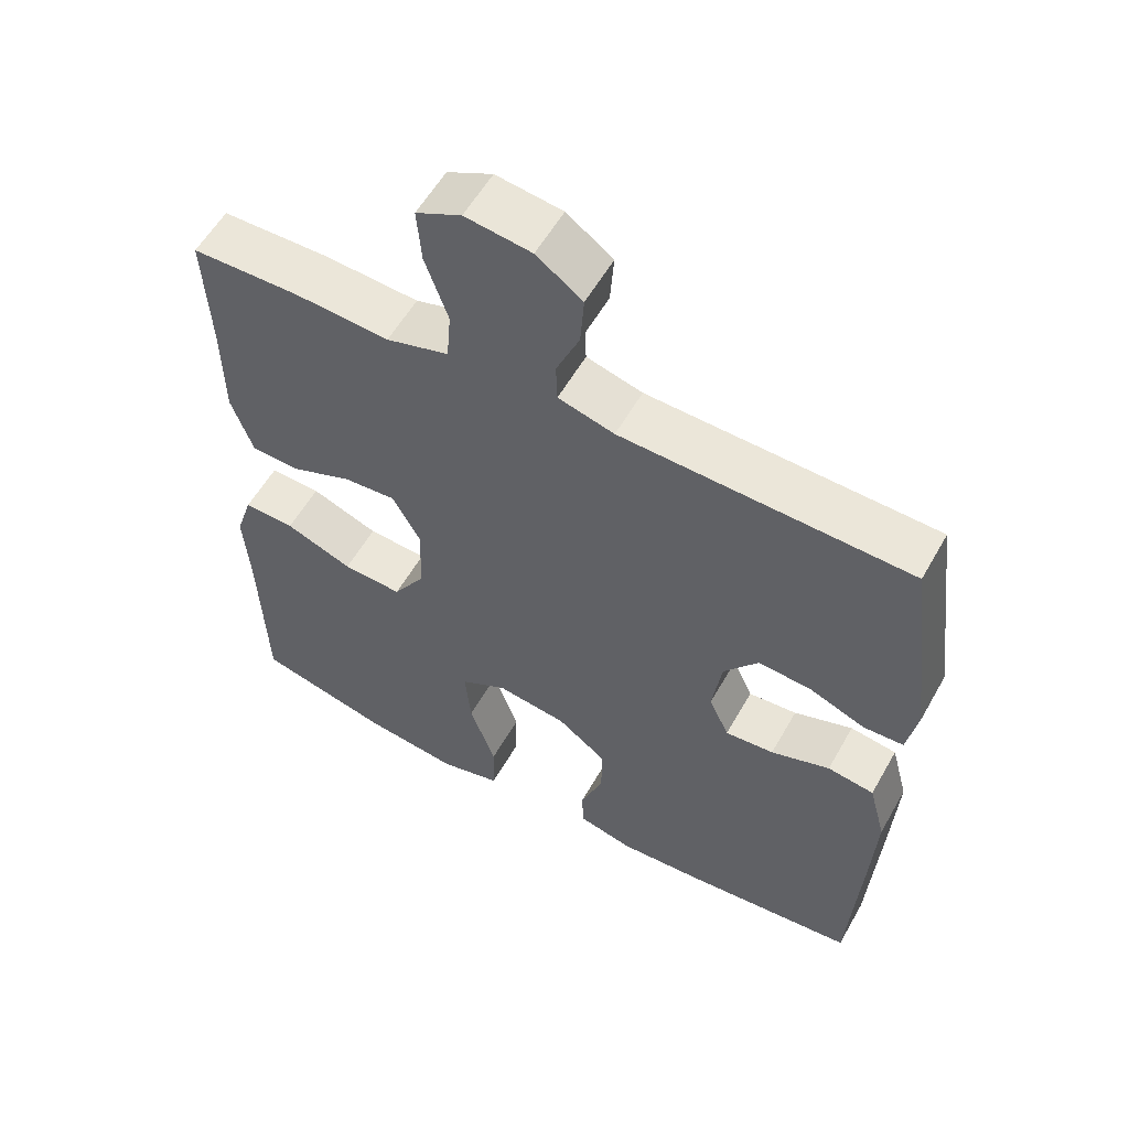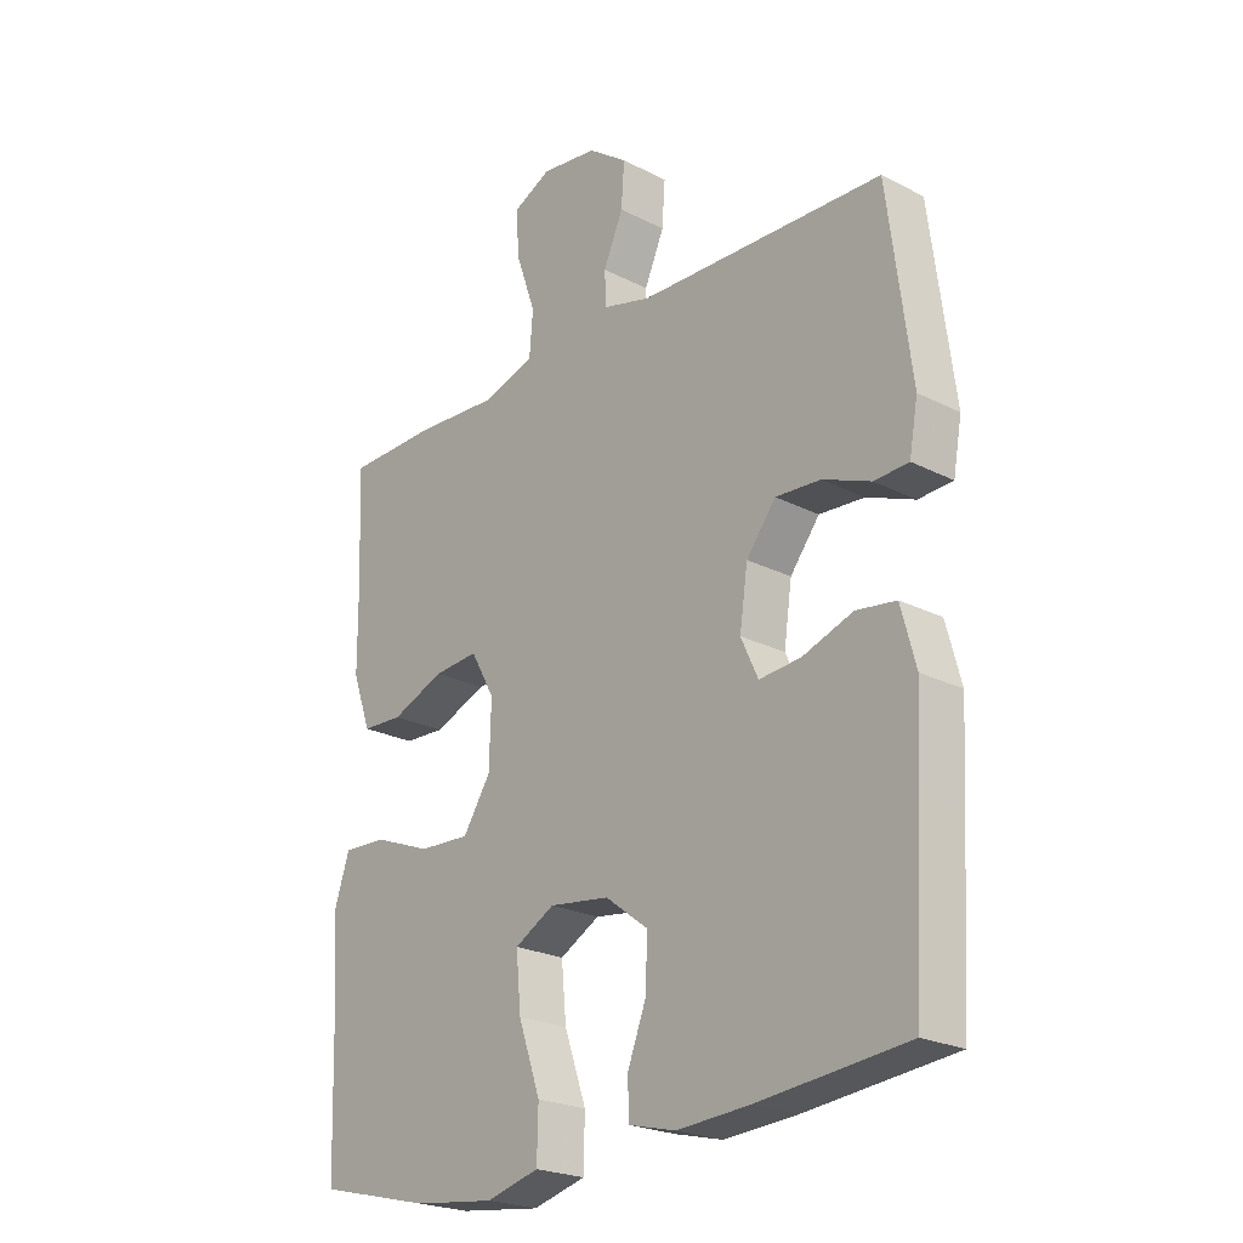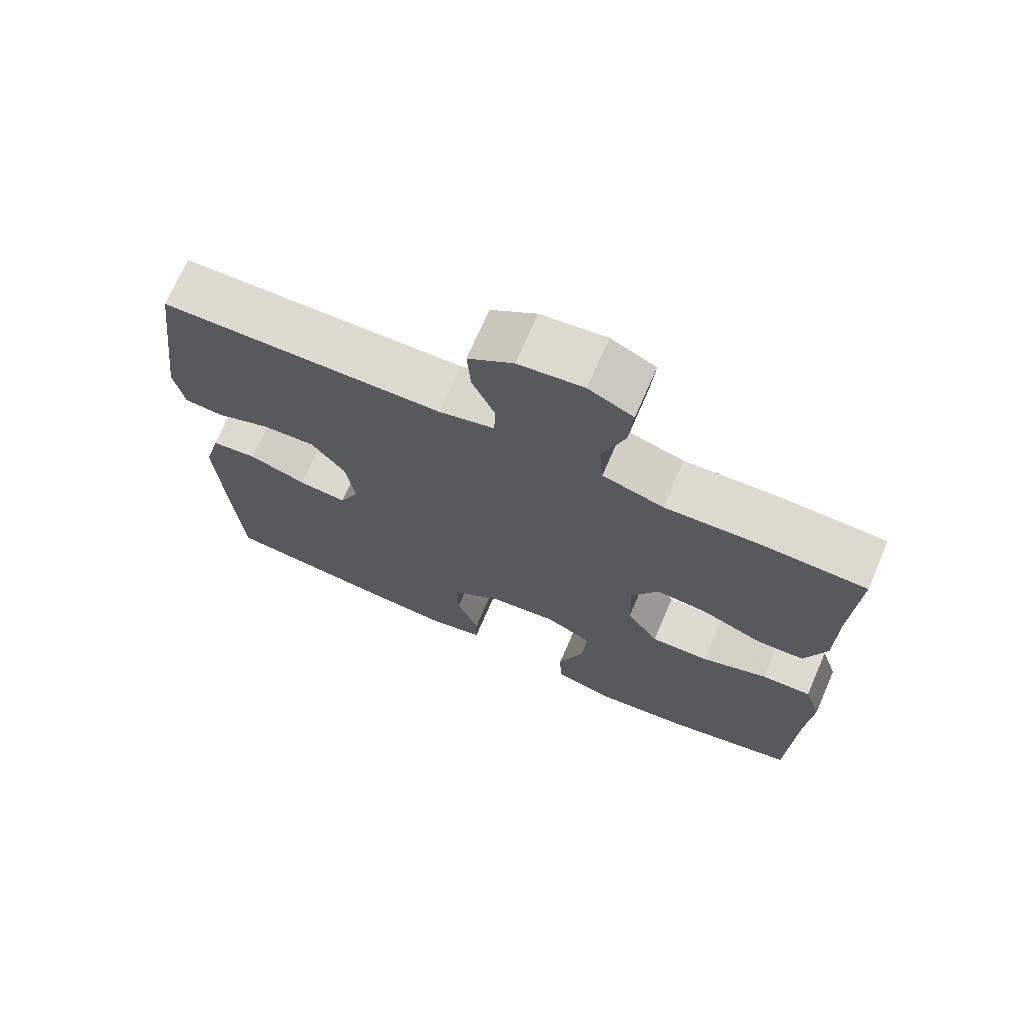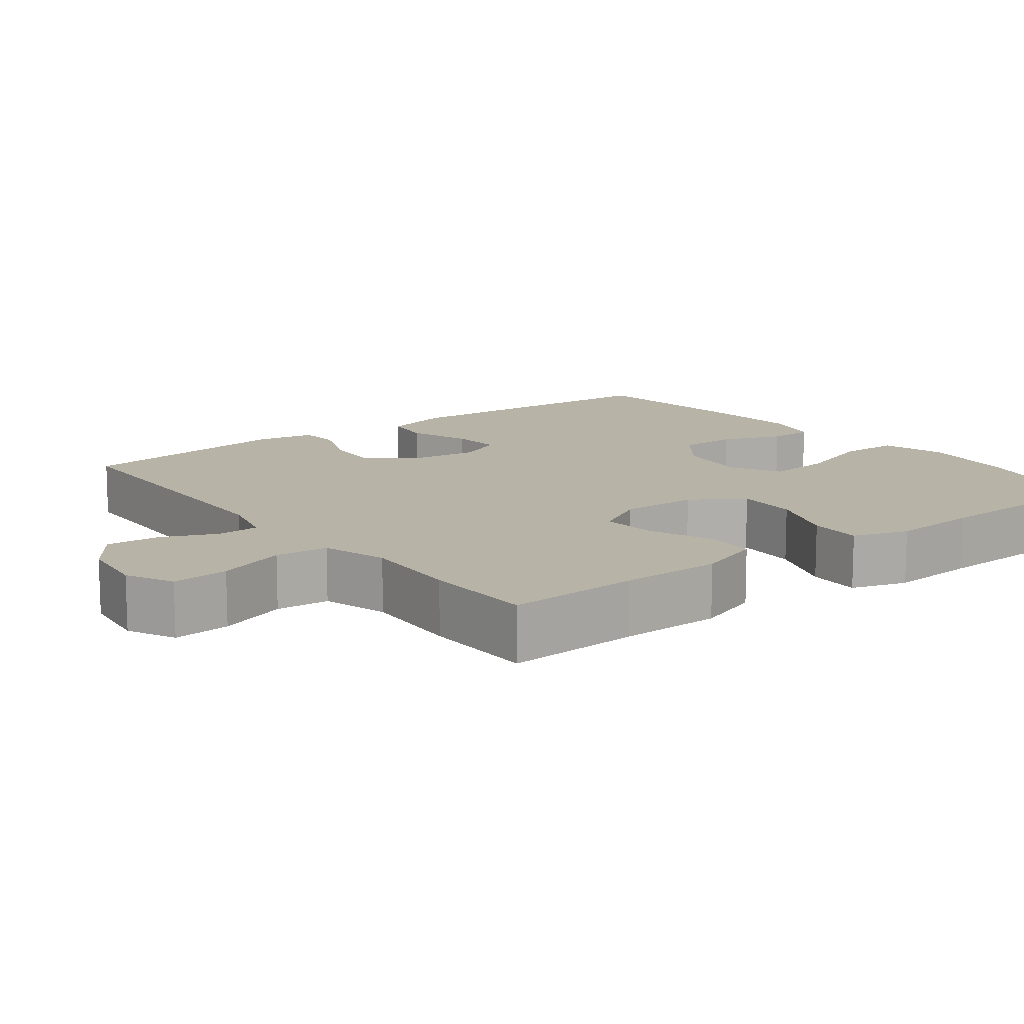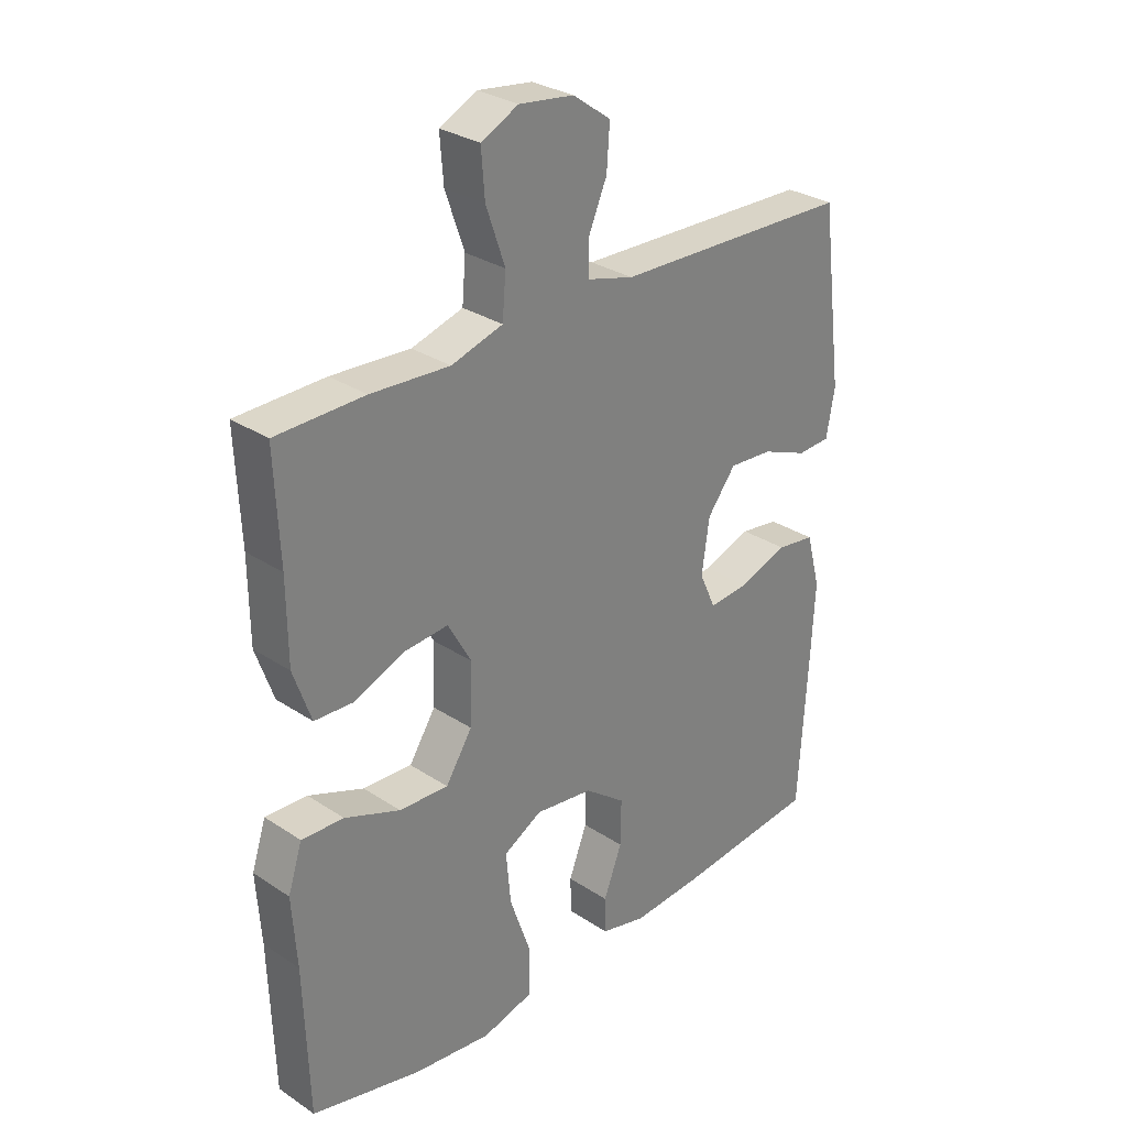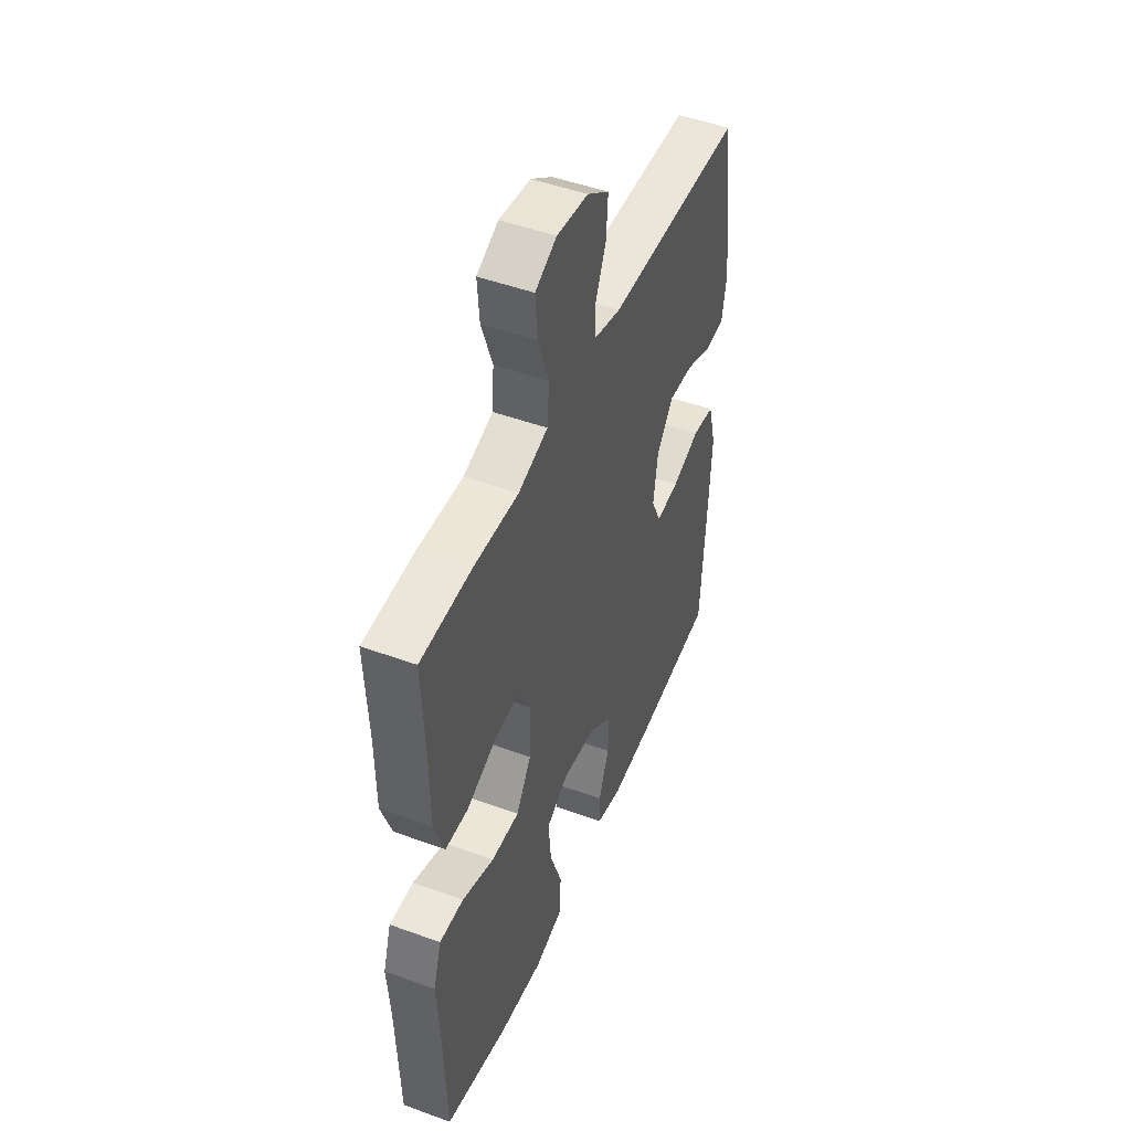
<metadata>
{"format":"obj","ext":"obj","renderer":"f3d","projection":"perspective","resolution":1024,"background":"white","views":[{"elev":57.0,"azim":-150.7,"up":"+Z"},{"elev":-23.0,"azim":-131.1,"up":"+Z"},{"elev":71.2,"azim":23.4,"up":"+Z"},{"elev":12.8,"azim":52.5,"up":"+Y"},{"elev":29.7,"azim":134.1,"up":"+Z"},{"elev":48.4,"azim":112.2,"up":"+Z"}]}
</metadata>
<code>
v 0.5 0.07 0.5
v 0.492 0.07 0.323
v 0.491 0.07 0.188
v 0.461 0.07 0.102
v 0.394 0.07 0.099
v 0.308 0.07 0.134
v 0.235 0.07 0.14
v 0.196 0.07 0.07
v 0.199 0.07 -0.032
v 0.244 0.07 -0.102
v 0.327 0.07 -0.098
v 0.421 0.07 -0.062
v 0.492 0.07 -0.059
v 0.516 0.07 -0.133
v 0.508 0.07 -0.251
v 0.5 0.07 -0.5
v 0.315 0.07 -0.545
v 0.182 0.07 -0.561
v 0.096 0.07 -0.538
v 0.094 0.07 -0.458
v 0.13 0.07 -0.354
v 0.138 0.07 -0.267
v 0.073 0.07 -0.231
v -0.025 0.07 -0.244
v -0.094 0.07 -0.296
v -0.093 0.07 -0.373
v -0.062 0.07 -0.454
v -0.063 0.07 -0.514
v -0.14 0.07 -0.533
v -0.26 0.07 -0.525
v -0.5 0.07 -0.5
v -0.515 0.07 -0.25
v -0.522 0.07 -0.116
v -0.498 0.07 -0.026
v -0.433 0.07 -0.017
v -0.351 0.07 -0.046
v -0.283 0.07 -0.052
v -0.255 0.07 0.009
v -0.268 0.07 0.099
v -0.316 0.07 0.161
v -0.39 0.07 0.156
v -0.468 0.07 0.125
v -0.524 0.07 0.128
v -0.538 0.07 0.206
v -0.5 0.07 0.5
v -0.099 0.07 0.512
v -0.021 0.07 0.533
v -0.019 0.07 0.588
v -0.051 0.07 0.662
v -0.056 0.07 0.733
v 0.008 0.07 0.779
v 0.1 0.07 0.791
v 0.163 0.07 0.76
v 0.157 0.07 0.684
v 0.125 0.07 0.592
v 0.131 0.07 0.521
v 0.218 0.07 0.495
v 0.351 0.07 0.503
v 0.5 0 0.5
v 0.492 0 0.323
v 0.491 0 0.188
v 0.461 0 0.102
v 0.394 0 0.099
v 0.308 0 0.134
v 0.235 0 0.14
v 0.196 0 0.07
v 0.199 0 -0.032
v 0.244 0 -0.102
v 0.327 0 -0.098
v 0.421 0 -0.062
v 0.492 0 -0.059
v 0.516 0 -0.133
v 0.508 0 -0.251
v 0.5 0 -0.5
v 0.315 0 -0.545
v 0.182 0 -0.561
v 0.096 0 -0.538
v 0.094 0 -0.458
v 0.13 0 -0.354
v 0.138 0 -0.267
v 0.073 0 -0.231
v -0.025 0 -0.244
v -0.094 0 -0.296
v -0.093 0 -0.373
v -0.062 0 -0.454
v -0.063 0 -0.514
v -0.14 0 -0.533
v -0.26 0 -0.525
v -0.5 0 -0.5
v -0.515 0 -0.25
v -0.522 0 -0.116
v -0.498 0 -0.026
v -0.433 0 -0.017
v -0.351 0 -0.046
v -0.283 0 -0.052
v -0.255 0 0.009
v -0.268 0 0.099
v -0.316 0 0.161
v -0.39 0 0.156
v -0.468 0 0.125
v -0.524 0 0.128
v -0.538 0 0.206
v -0.5 0 0.5
v -0.099 0 0.512
v -0.021 0 0.533
v -0.019 0 0.588
v -0.051 0 0.662
v -0.056 0 0.733
v 0.008 0 0.779
v 0.1 0 0.791
v 0.163 0 0.76
v 0.157 0 0.684
v 0.125 0 0.592
v 0.131 0 0.521
v 0.218 0 0.495
v 0.351 0 0.503
f 57 58 1 2
f 56 57 2 3
f 52 53 54 55
f 52 55 56
f 51 52 56
f 48 49 50 51
f 47 48 51 56
f 46 47 56 3
f 41 42 43 44
f 40 41 44 45
f 39 40 45 46
f 33 34 35 36
f 33 36 37
f 32 33 37
f 31 32 37
f 30 31 37
f 29 30 37 38
f 26 27 28 29
f 25 26 29 38
f 18 19 20 21
f 18 21 22
f 15 16 17 18
f 15 18 22
f 14 15 22 23
f 11 12 13 14
f 10 11 14 23
f 3 4 5 6
f 3 6 7
f 46 3 7
f 39 46 7 8
f 24 25 38 39
f 24 39 8 9
f 9 10 23 24
f 60 59 116 115
f 61 60 115 114
f 113 112 111 110
f 114 113 110
f 114 110 109
f 109 108 107 106
f 114 109 106 105
f 61 114 105 104
f 102 101 100 99
f 103 102 99 98
f 104 103 98 97
f 94 93 92 91
f 95 94 91
f 95 91 90
f 95 90 89
f 95 89 88
f 96 95 88 87
f 87 86 85 84
f 96 87 84 83
f 79 78 77 76
f 80 79 76
f 76 75 74 73
f 80 76 73
f 81 80 73 72
f 72 71 70 69
f 81 72 69 68
f 64 63 62 61
f 65 64 61
f 65 61 104
f 66 65 104 97
f 97 96 83 82
f 67 66 97 82
f 82 81 68 67
f 1 59 60 2
f 2 60 61 3
f 3 61 62 4
f 4 62 63 5
f 5 63 64 6
f 6 64 65 7
f 7 65 66 8
f 8 66 67 9
f 9 67 68 10
f 10 68 69 11
f 11 69 70 12
f 12 70 71 13
f 13 71 72 14
f 14 72 73 15
f 15 73 74 16
f 16 74 75 17
f 17 75 76 18
f 18 76 77 19
f 19 77 78 20
f 20 78 79 21
f 21 79 80 22
f 22 80 81 23
f 23 81 82 24
f 24 82 83 25
f 25 83 84 26
f 26 84 85 27
f 27 85 86 28
f 28 86 87 29
f 29 87 88 30
f 30 88 89 31
f 31 89 90 32
f 32 90 91 33
f 33 91 92 34
f 34 92 93 35
f 35 93 94 36
f 36 94 95 37
f 37 95 96 38
f 38 96 97 39
f 39 97 98 40
f 40 98 99 41
f 41 99 100 42
f 42 100 101 43
f 43 101 102 44
f 44 102 103 45
f 45 103 104 46
f 46 104 105 47
f 47 105 106 48
f 48 106 107 49
f 49 107 108 50
f 50 108 109 51
f 51 109 110 52
f 52 110 111 53
f 53 111 112 54
f 54 112 113 55
f 55 113 114 56
f 56 114 115 57
f 57 115 116 58
f 58 116 59 1

</code>
